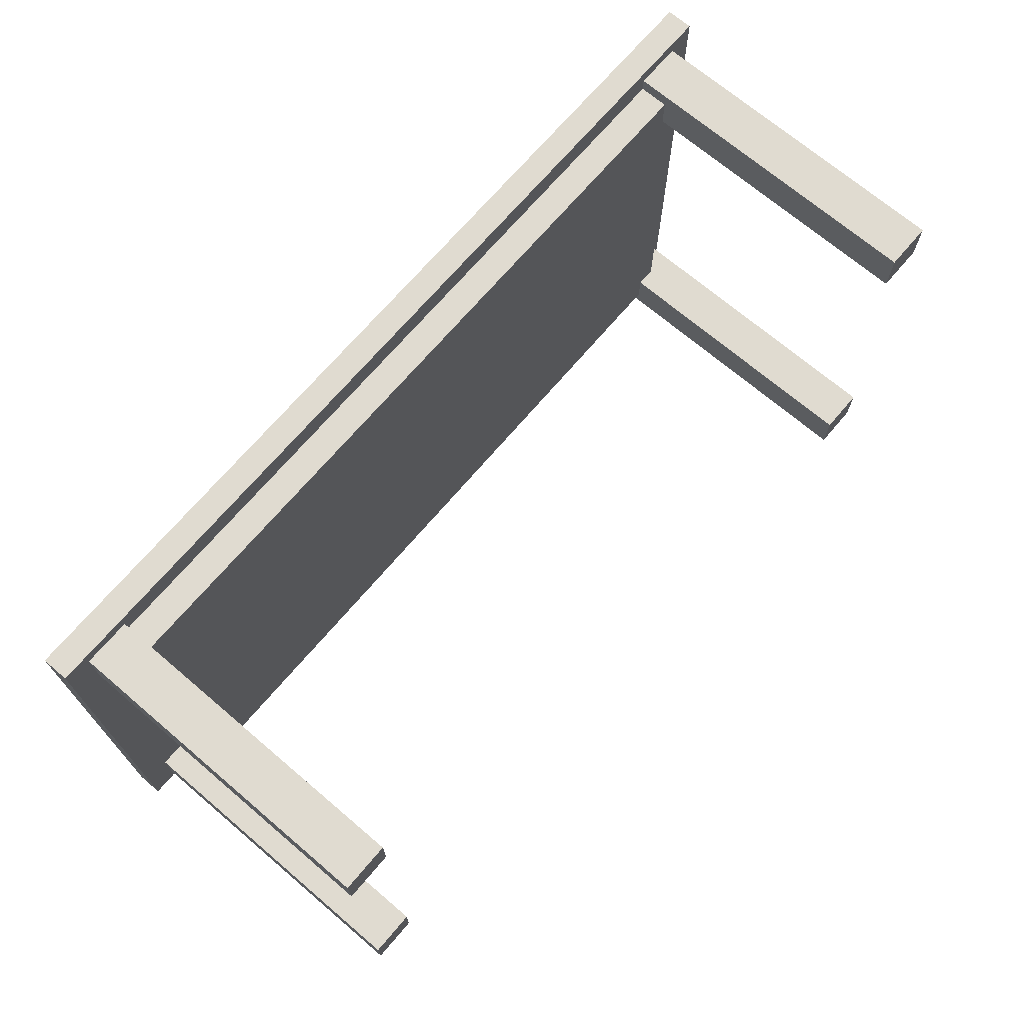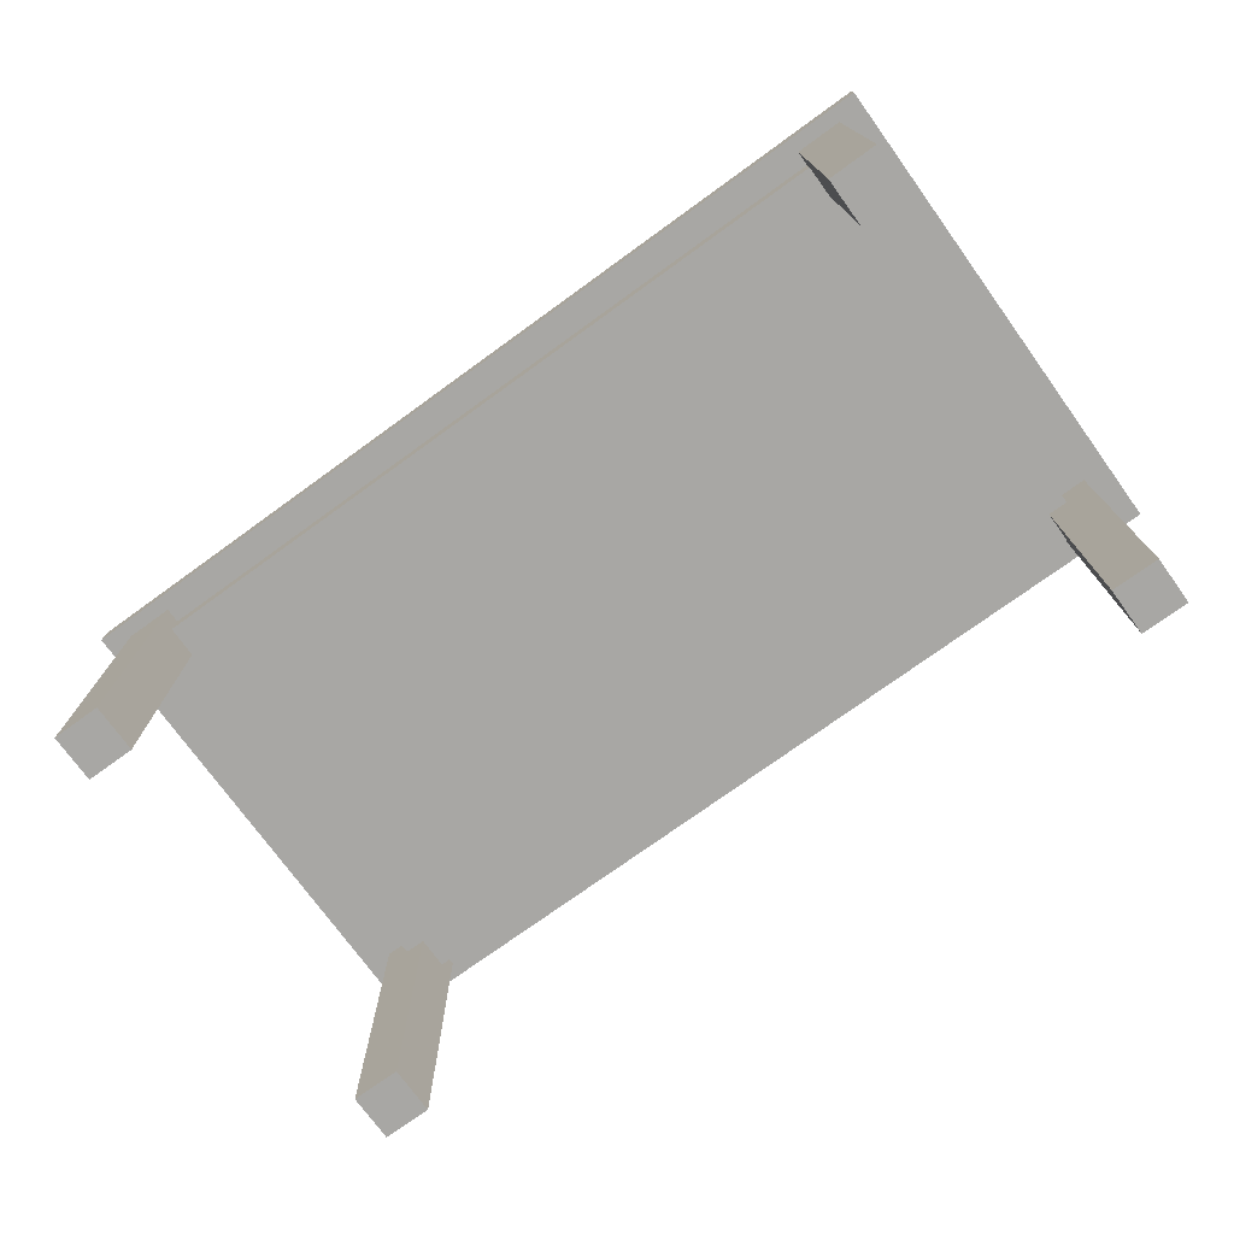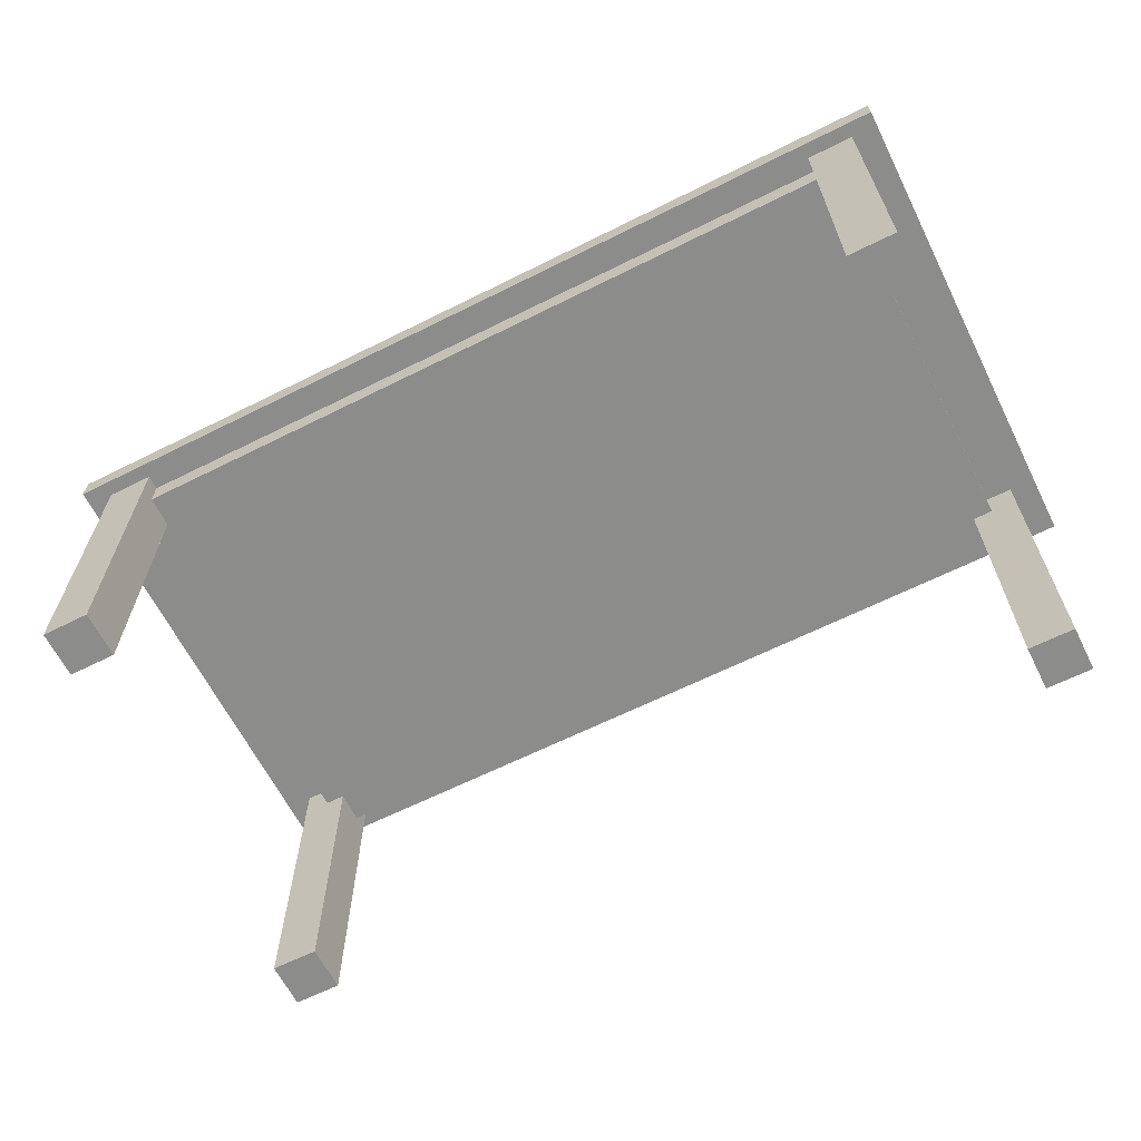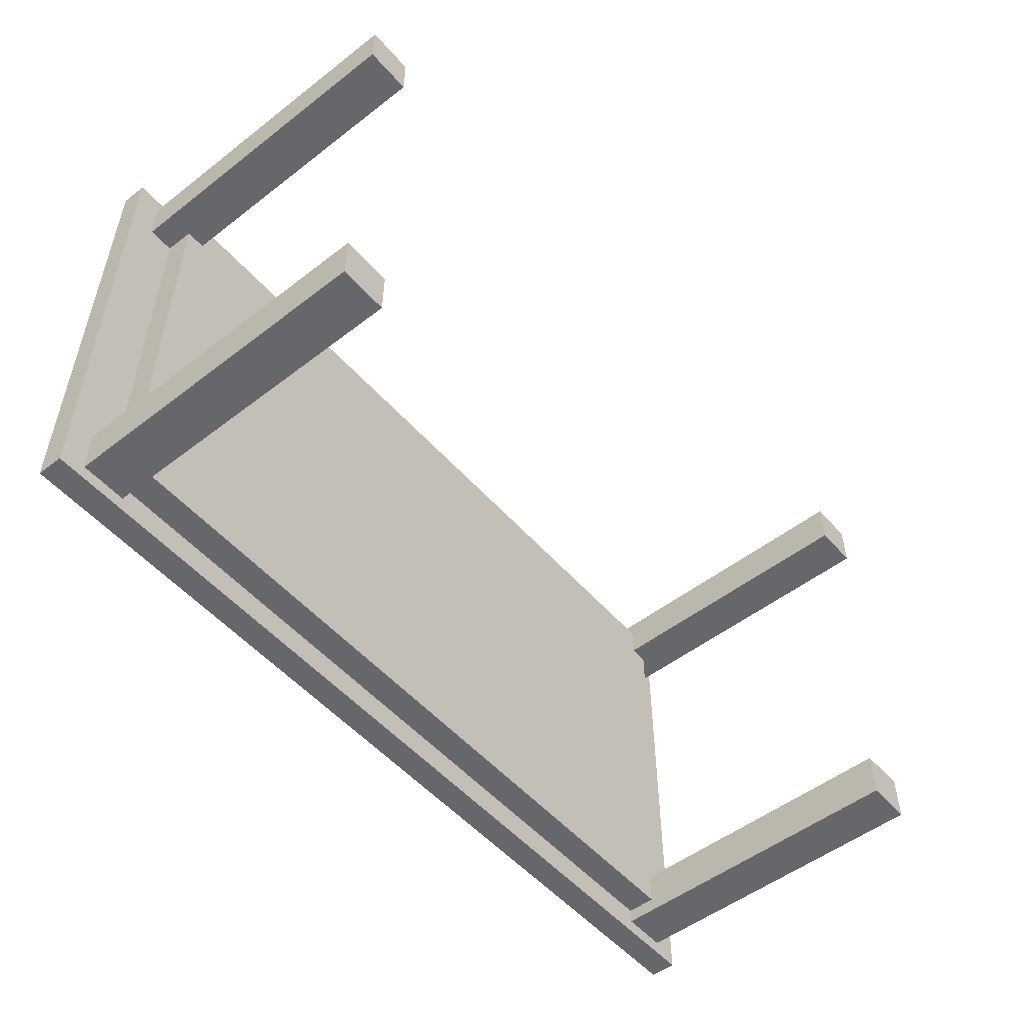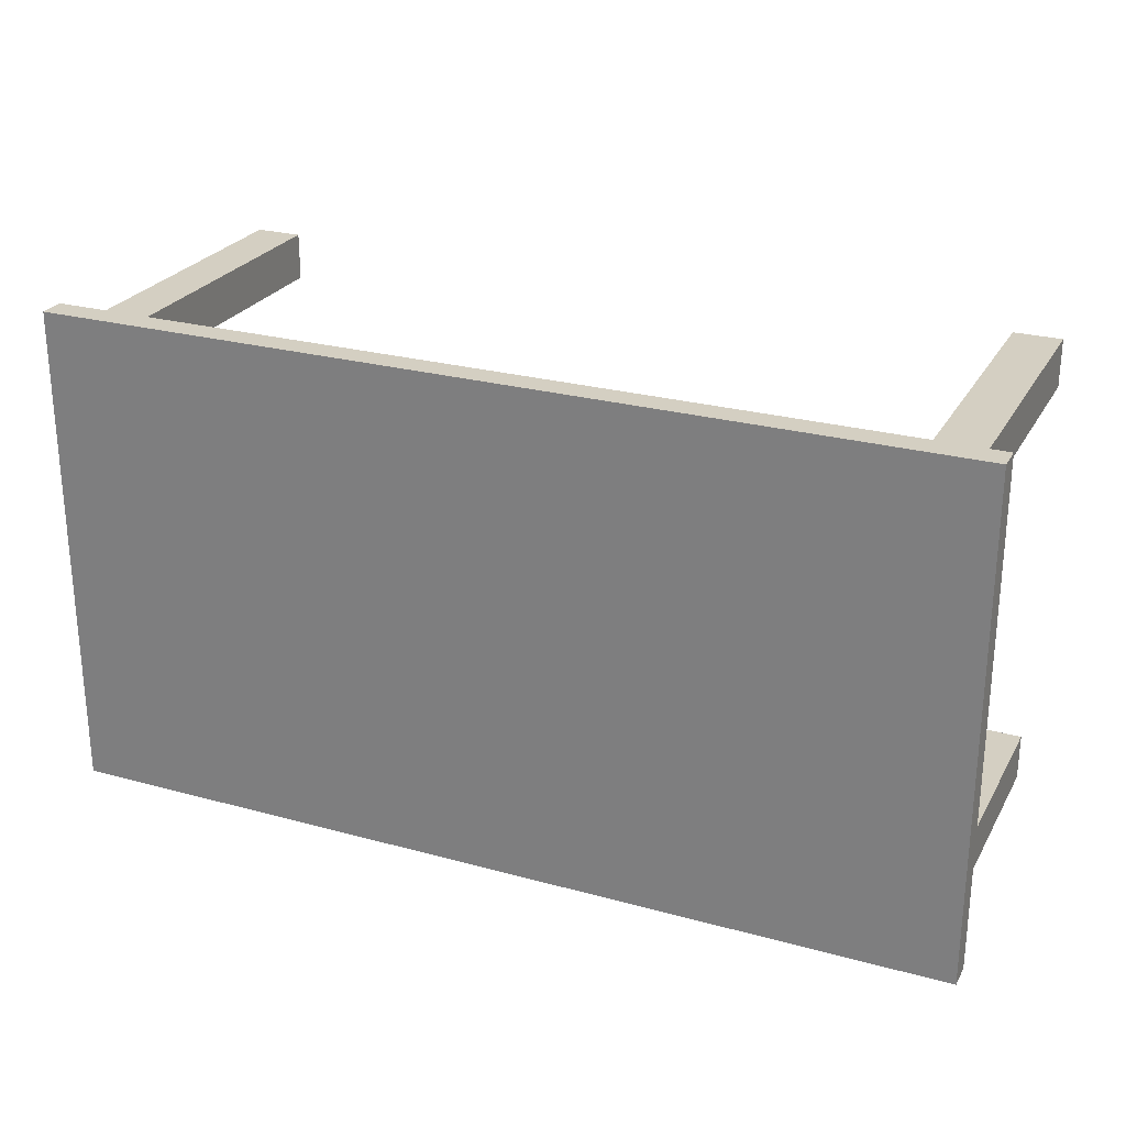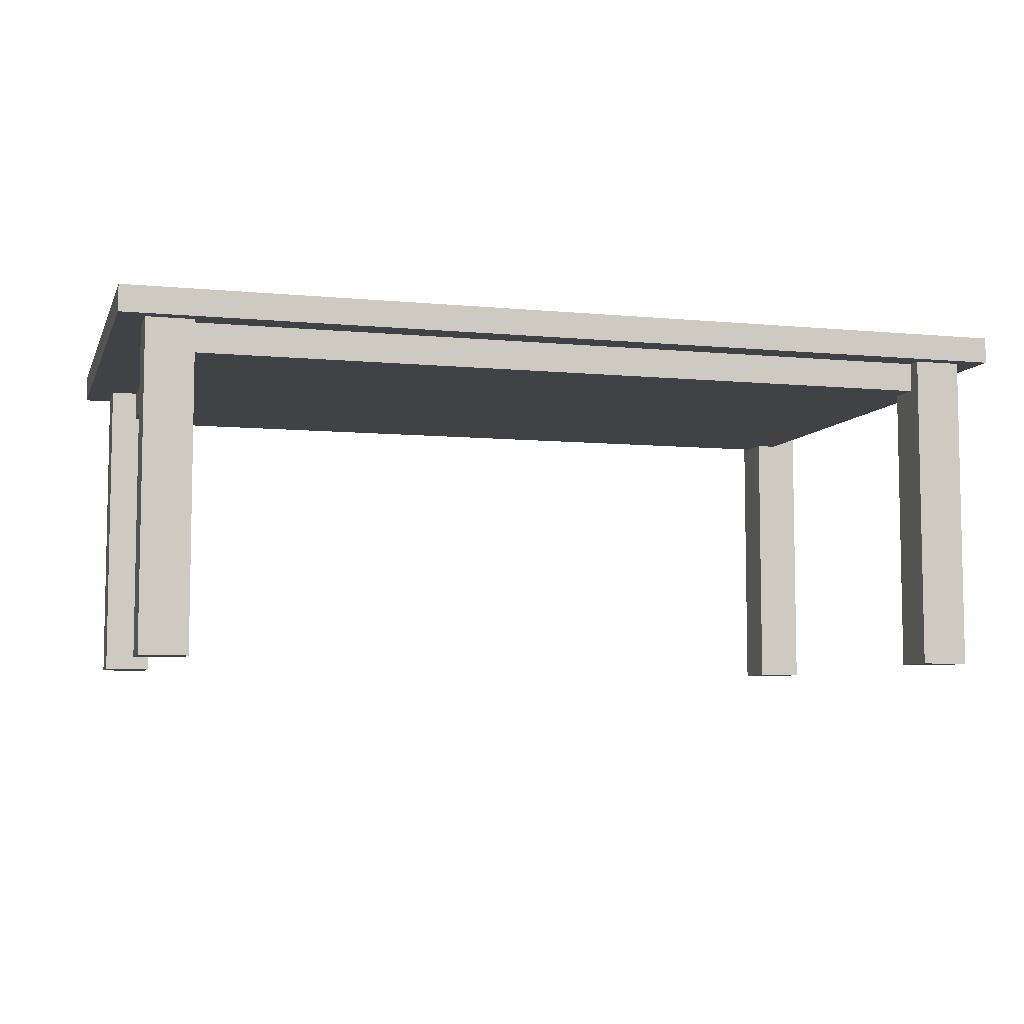
<metadata>
{"format":"obj","ext":"obj","renderer":"f3d","projection":"perspective","resolution":1024,"background":"white","views":[{"elev":70.2,"azim":-49.6,"up":"+Z"},{"elev":-74.6,"azim":35.9,"up":"+Y"},{"elev":-64.1,"azim":-153.3,"up":"+Y"},{"elev":-52.1,"azim":-50.2,"up":"+Z"},{"elev":25.7,"azim":-156.4,"up":"+Z"},{"elev":-6.6,"azim":164.1,"up":"+Y"}]}
</metadata>
<code>
g Plane
v 381.2 290.6 209.3
v 381.2 268.5 209.3
v 336.6 268.5 184.8
v 336.6 244 184.8
v 319.5 0.0289 197.3
v 319.5 280.2 197.3
v 319.5 0.0289 157.8
v 319.5 280.2 157.8
v 359 0.0289 197.3
v 359 280.2 197.3
v 359 0.0289 157.8
v 359 280.2 157.8
v -381.2 290.6 209.3
v -381.2 268.5 209.3
v -336.6 268.5 184.8
v -336.6 244 184.8
v -319.5 0.0289 197.3
v -319.5 280.2 197.3
v -319.5 0.0289 157.8
v -319.5 280.2 157.8
v -359 0.0289 197.3
v -359 280.2 197.3
v -359 0.0289 157.8
v -359 280.2 157.8
v 0 290.6 209.3
v 0 268.5 209.3
v 0 268.5 184.8
v 0 244 184.8
v 381.2 290.6 -209.3
v 381.2 268.5 -209.3
v 336.6 268.5 -184.8
v 336.6 244 -184.8
v 319.5 0.02884 -197.3
v 319.5 280.2 -197.3
v 319.5 0.02884 -157.8
v 319.5 280.2 -157.8
v 359 0.02884 -197.3
v 359 280.2 -197.3
v 359 0.02884 -157.8
v 359 280.2 -157.8
v 381.2 290.6 0
v 381.2 268.5 4e-06
v 336.6 268.5 4e-06
v 336.6 244 8e-06
v -381.2 290.6 -209.3
v -381.2 268.5 -209.3
v -336.6 268.5 -184.8
v -336.6 244 -184.8
v -319.5 0.02884 -197.3
v -319.5 280.2 -197.3
v -319.5 0.02884 -157.8
v -319.5 280.2 -157.8
v -359 0.02884 -197.3
v -359 280.2 -197.3
v -359 0.02884 -157.8
v -359 280.2 -157.8
v 0 290.6 -209.3
v 0 268.5 -209.3
v 0 268.5 -184.8
v 0 244 -184.8
v -381.2 290.6 0
v -381.2 268.5 4e-06
v -336.6 268.5 4e-06
v -336.6 244 8e-06
v 0 244 8e-06
v 0 290.6 0
f 42 2 3 43
f 41 1 2 42
f 43 3 4 44
f 5 6 8 7
f 7 8 12 11
f 11 12 10 9
f 9 10 6 5
f 7 11 9 5
f 12 8 6 10
f 3 27 28 4
f 2 26 27 3
f 1 25 26 2
f 28 65 44 4
f 25 1 41 66
f 62 63 15 14
f 61 62 14 13
f 63 64 16 15
f 17 19 20 18
f 19 23 24 20
f 23 21 22 24
f 21 17 18 22
f 19 17 21 23
f 24 22 18 20
f 15 16 28 27
f 14 15 27 26
f 13 14 26 25
f 28 16 64 65
f 25 66 61 13
f 42 43 31 30
f 41 42 30 29
f 43 44 32 31
f 33 35 36 34
f 35 39 40 36
f 39 37 38 40
f 37 33 34 38
f 35 33 37 39
f 40 38 34 36
f 31 32 60 59
f 30 31 59 58
f 29 30 58 57
f 60 32 44 65
f 57 66 41 29
f 62 46 47 63
f 61 45 46 62
f 63 47 48 64
f 49 50 52 51
f 51 52 56 55
f 55 56 54 53
f 53 54 50 49
f 51 55 53 49
f 56 52 50 54
f 47 59 60 48
f 46 58 59 47
f 45 57 58 46
f 60 65 64 48
f 57 45 61 66

</code>
